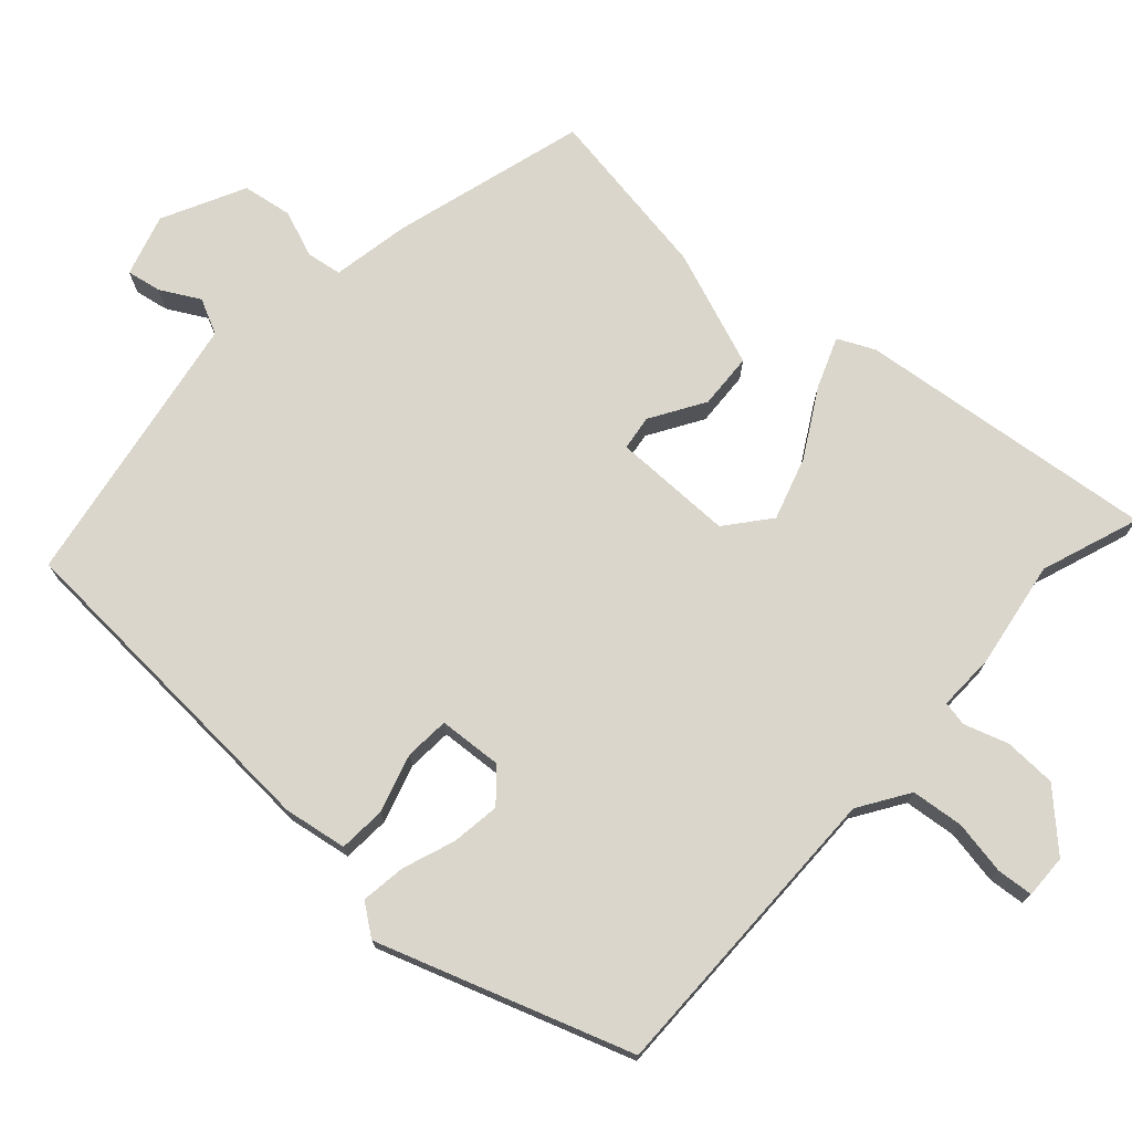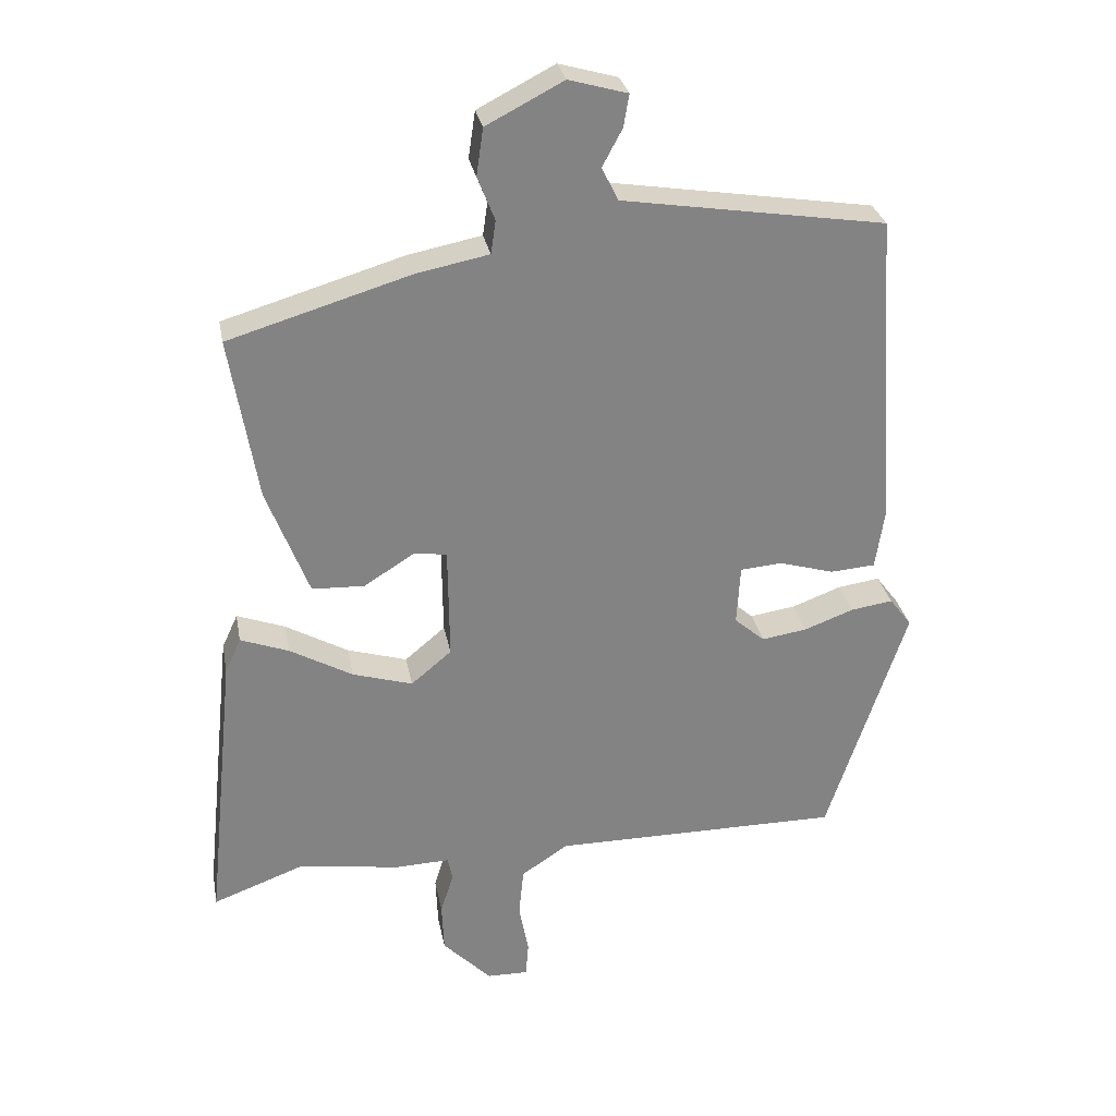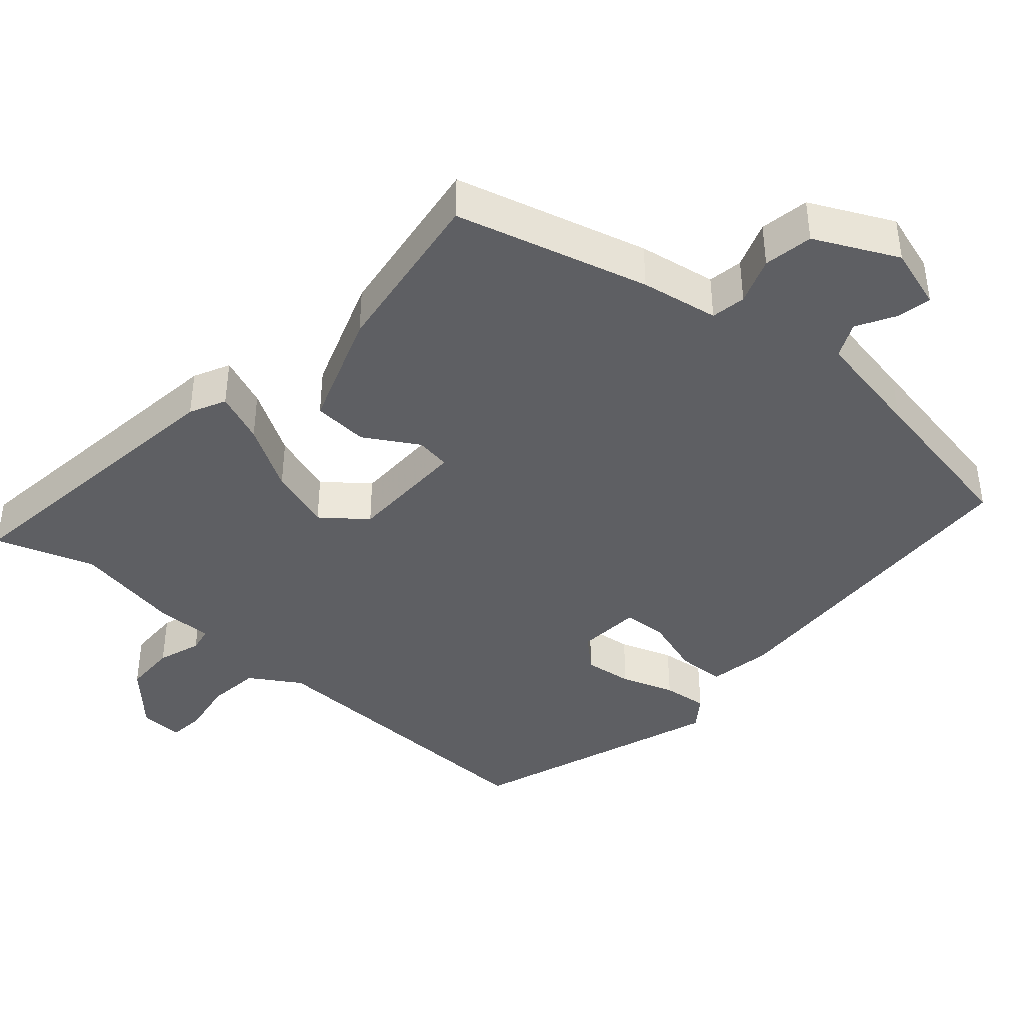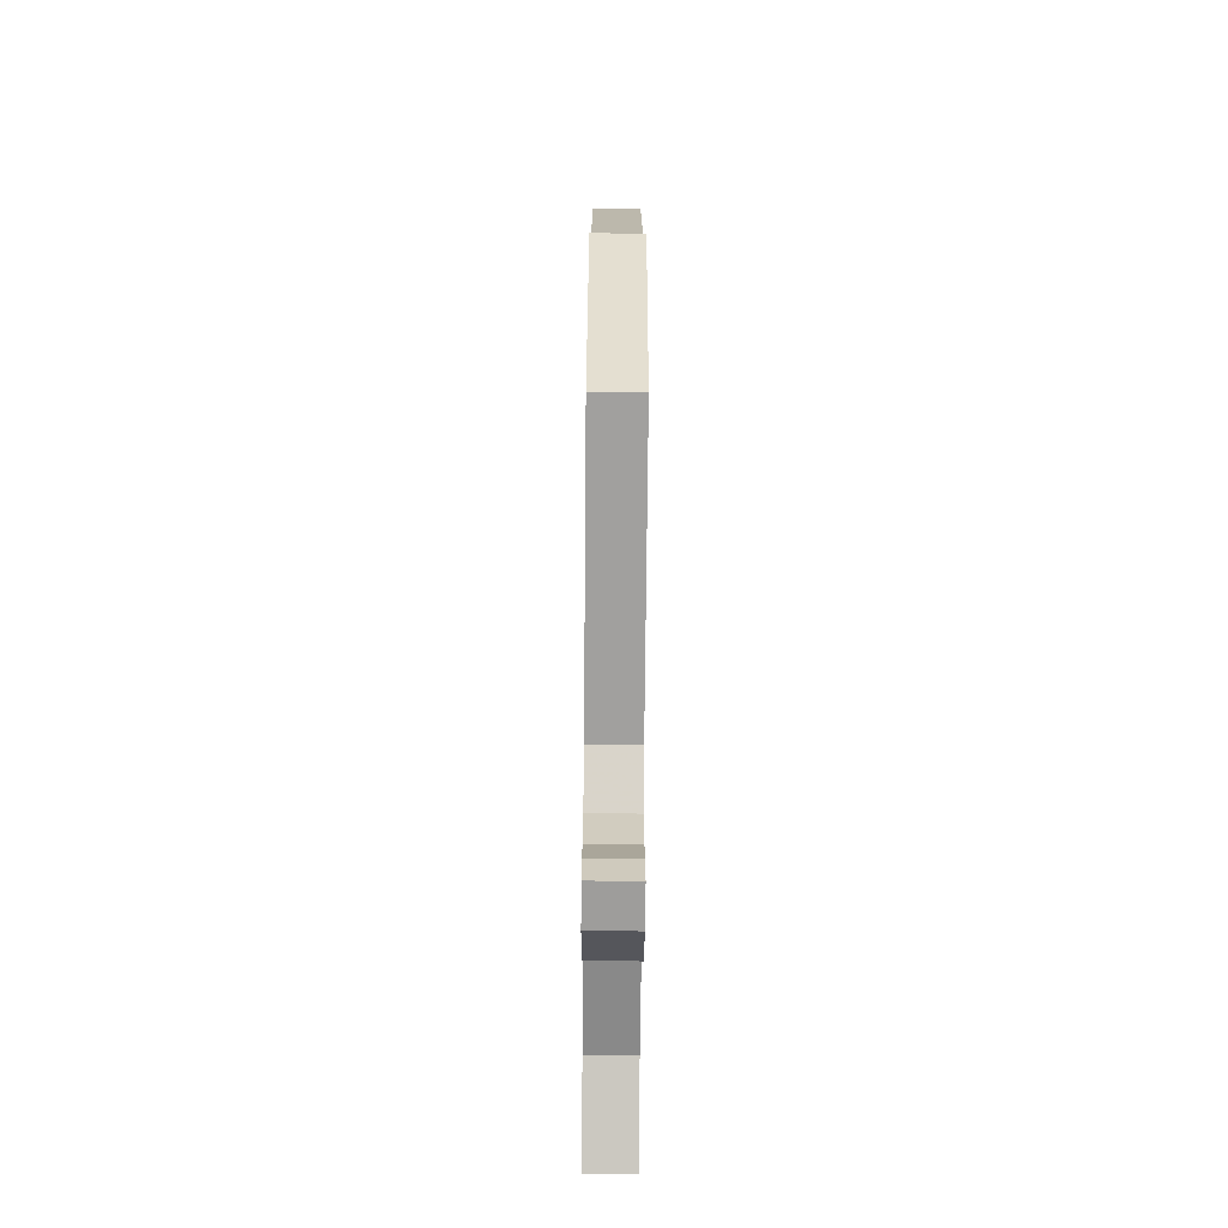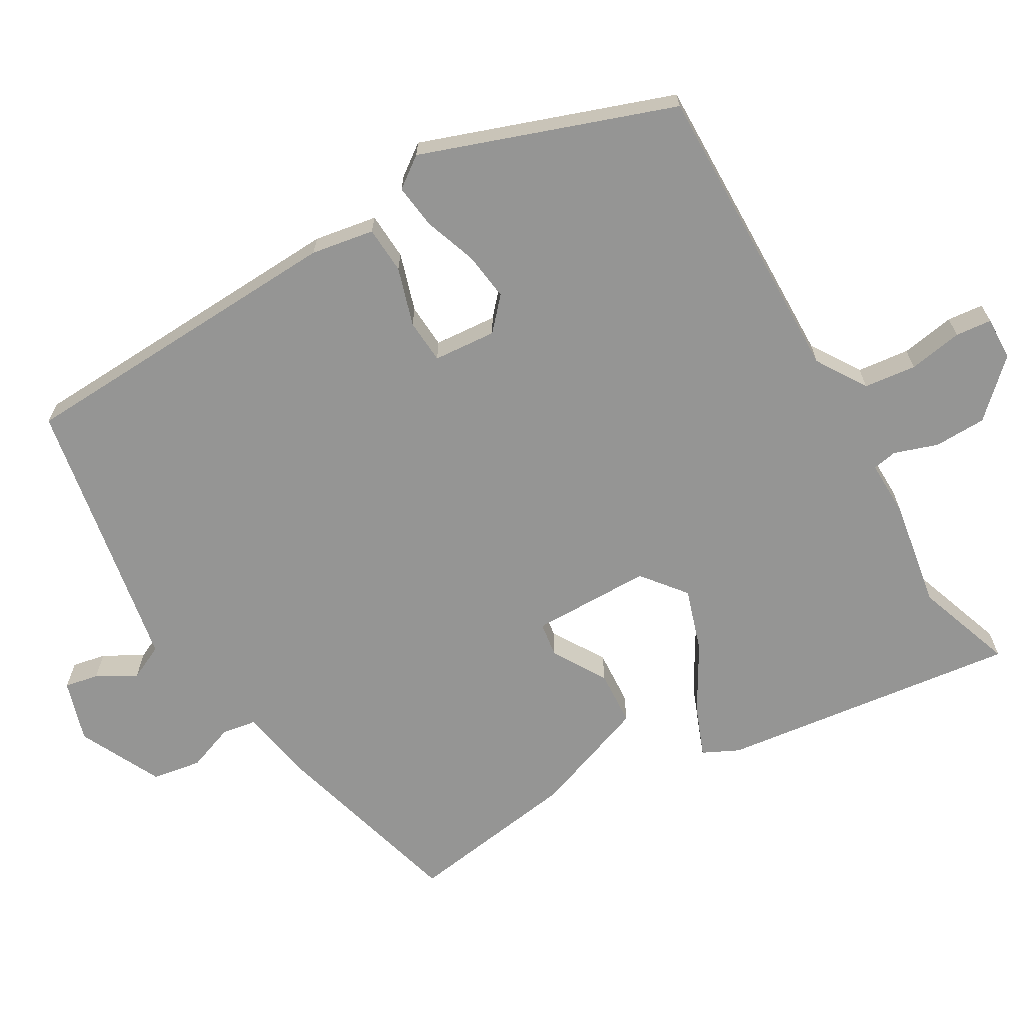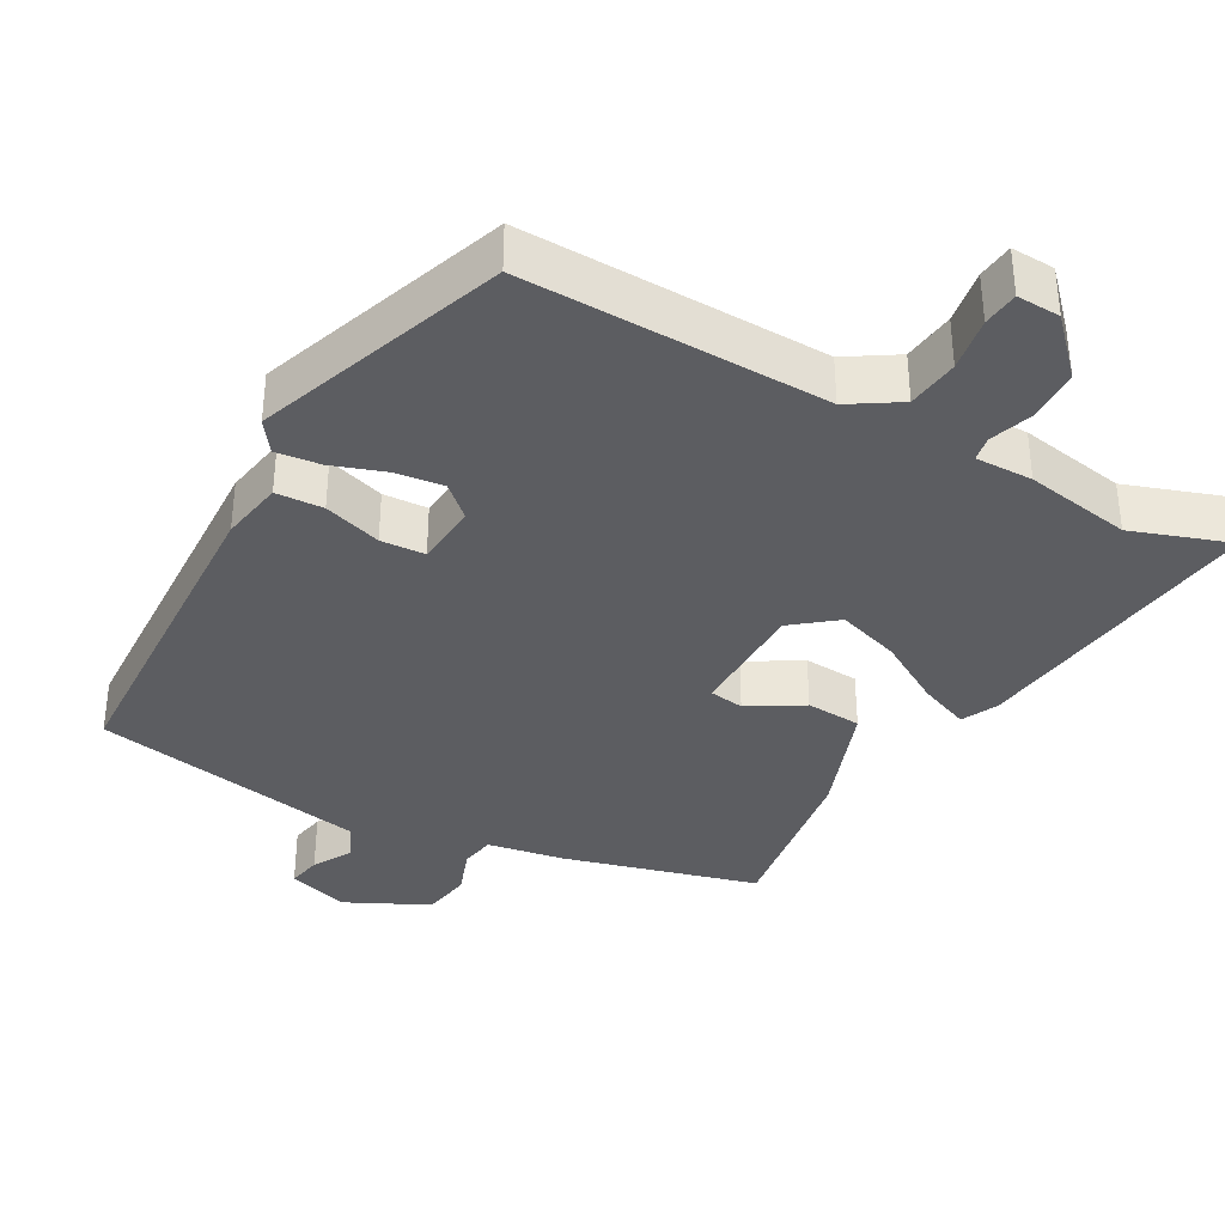
<metadata>
{"format":"obj","ext":"obj","renderer":"f3d","projection":"perspective","resolution":1024,"background":"white","views":[{"elev":73.8,"azim":131.5,"up":"+Y"},{"elev":29.2,"azim":-10.5,"up":"+Z"},{"elev":-41.2,"azim":-42.7,"up":"+Y"},{"elev":-71.6,"azim":89.5,"up":"+Z"},{"elev":-67.4,"azim":119.0,"up":"+Y"},{"elev":-36.6,"azim":149.5,"up":"+Y"}]}
</metadata>
<code>
v -0.433 0.07 -0.475
v -0.567 0.07 -0.525
v -0.524 0.07 -0.112
v -0.501 0.07 -0.062
v -0.431 0.07 -0.088
v -0.34 0.07 -0.139
v -0.253 0.07 -0.165
v -0.194 0.07 -0.116
v -0.196 0.07 0.049
v -0.244 0.07 0.055
v -0.317 0.07 0.009
v -0.393 0.07 0.012
v -0.454 0.07 0.17
v -0.494 0.07 0.408
v -0.231 0.07 0.487
v -0.125 0.07 0.508
v -0.118 0.07 0.556
v -0.143 0.07 0.62
v -0.133 0.07 0.688
v -0.021 0.07 0.746
v 0.064 0.07 0.722
v 0.056 0.07 0.675
v 0.027 0.07 0.621
v 0.051 0.07 0.573
v 0.203 0.07 0.549
v 0.433 0.07 0.513
v 0.464 0.07 0.052
v 0.451 0.07 -0.035
v 0.386 0.07 -0.04
v 0.306 0.07 -0.017
v 0.245 0.07 -0.022
v 0.24 0.07 -0.109
v 0.284 0.07 -0.147
v 0.35 0.07 -0.137
v 0.422 0.07 -0.11
v 0.483 0.07 -0.101
v 0.515 0.07 -0.143
v 0.4 0.07 -0.491
v -0.02 0.07 -0.492
v -0.088 0.07 -0.537
v -0.095 0.07 -0.609
v -0.081 0.07 -0.683
v -0.085 0.07 -0.733
v -0.145 0.07 -0.732
v -0.216 0.07 -0.66
v -0.219 0.07 -0.588
v -0.2 0.07 -0.528
v -0.207 0.07 -0.494
v -0.286 0.07 -0.497
v -0.433 0 -0.475
v -0.567 0 -0.525
v -0.524 0 -0.112
v -0.501 0 -0.062
v -0.431 0 -0.088
v -0.34 0 -0.139
v -0.253 0 -0.165
v -0.194 0 -0.116
v -0.196 0 0.049
v -0.244 0 0.055
v -0.317 0 0.009
v -0.393 0 0.012
v -0.454 0 0.17
v -0.494 0 0.408
v -0.231 0 0.487
v -0.125 0 0.508
v -0.118 0 0.556
v -0.143 0 0.62
v -0.133 0 0.688
v -0.021 0 0.746
v 0.064 0 0.722
v 0.056 0 0.675
v 0.027 0 0.621
v 0.051 0 0.573
v 0.203 0 0.549
v 0.433 0 0.513
v 0.464 0 0.052
v 0.451 0 -0.035
v 0.386 0 -0.04
v 0.306 0 -0.017
v 0.245 0 -0.022
v 0.24 0 -0.109
v 0.284 0 -0.147
v 0.35 0 -0.137
v 0.422 0 -0.11
v 0.483 0 -0.101
v 0.515 0 -0.143
v 0.4 0 -0.491
v -0.02 0 -0.492
v -0.088 0 -0.537
v -0.095 0 -0.609
v -0.081 0 -0.683
v -0.085 0 -0.733
v -0.145 0 -0.732
v -0.216 0 -0.66
v -0.219 0 -0.588
v -0.2 0 -0.528
v -0.207 0 -0.494
v -0.286 0 -0.497
f 48 49 1
f 45 46 47
f 44 45 47
f 43 44 47
f 42 43 47
f 41 42 47
f 40 41 47 48
f 39 40 48
f 37 38 39
f 36 37 39
f 35 36 39
f 34 35 39
f 39 48 1
f 34 39 1
f 33 34 1
f 28 29 30
f 27 28 30
f 26 27 30
f 25 26 30
f 24 25 30 31
f 23 24 31 32
f 21 22 23
f 20 21 23
f 19 20 23
f 18 19 23
f 17 18 23
f 16 17 23 32
f 14 15 16
f 13 14 16
f 12 13 16
f 11 12 16
f 10 11 16
f 9 10 16
f 8 9 16 32
f 4 5 6
f 3 4 6
f 2 3 6
f 1 2 6
f 1 6 7
f 8 32 33
f 7 8 33
f 1 7 33
f 50 98 97
f 96 95 94
f 96 94 93
f 96 93 92
f 96 92 91
f 96 91 90
f 97 96 90 89
f 97 89 88
f 88 87 86
f 88 86 85
f 88 85 84
f 88 84 83
f 50 97 88
f 50 88 83
f 50 83 82
f 79 78 77
f 79 77 76
f 79 76 75
f 79 75 74
f 80 79 74 73
f 81 80 73 72
f 72 71 70
f 72 70 69
f 72 69 68
f 72 68 67
f 72 67 66
f 81 72 66 65
f 65 64 63
f 65 63 62
f 65 62 61
f 65 61 60
f 65 60 59
f 65 59 58
f 81 65 58 57
f 55 54 53
f 55 53 52
f 55 52 51
f 55 51 50
f 56 55 50
f 82 81 57
f 82 57 56
f 82 56 50
f 1 50 51 2
f 2 51 52 3
f 3 52 53 4
f 4 53 54 5
f 5 54 55 6
f 6 55 56 7
f 7 56 57 8
f 8 57 58 9
f 9 58 59 10
f 10 59 60 11
f 11 60 61 12
f 12 61 62 13
f 13 62 63 14
f 14 63 64 15
f 15 64 65 16
f 16 65 66 17
f 17 66 67 18
f 18 67 68 19
f 19 68 69 20
f 20 69 70 21
f 21 70 71 22
f 22 71 72 23
f 23 72 73 24
f 24 73 74 25
f 25 74 75 26
f 26 75 76 27
f 27 76 77 28
f 28 77 78 29
f 29 78 79 30
f 30 79 80 31
f 31 80 81 32
f 32 81 82 33
f 33 82 83 34
f 34 83 84 35
f 35 84 85 36
f 36 85 86 37
f 37 86 87 38
f 38 87 88 39
f 39 88 89 40
f 40 89 90 41
f 41 90 91 42
f 42 91 92 43
f 43 92 93 44
f 44 93 94 45
f 45 94 95 46
f 46 95 96 47
f 47 96 97 48
f 48 97 98 49
f 49 98 50 1

</code>
